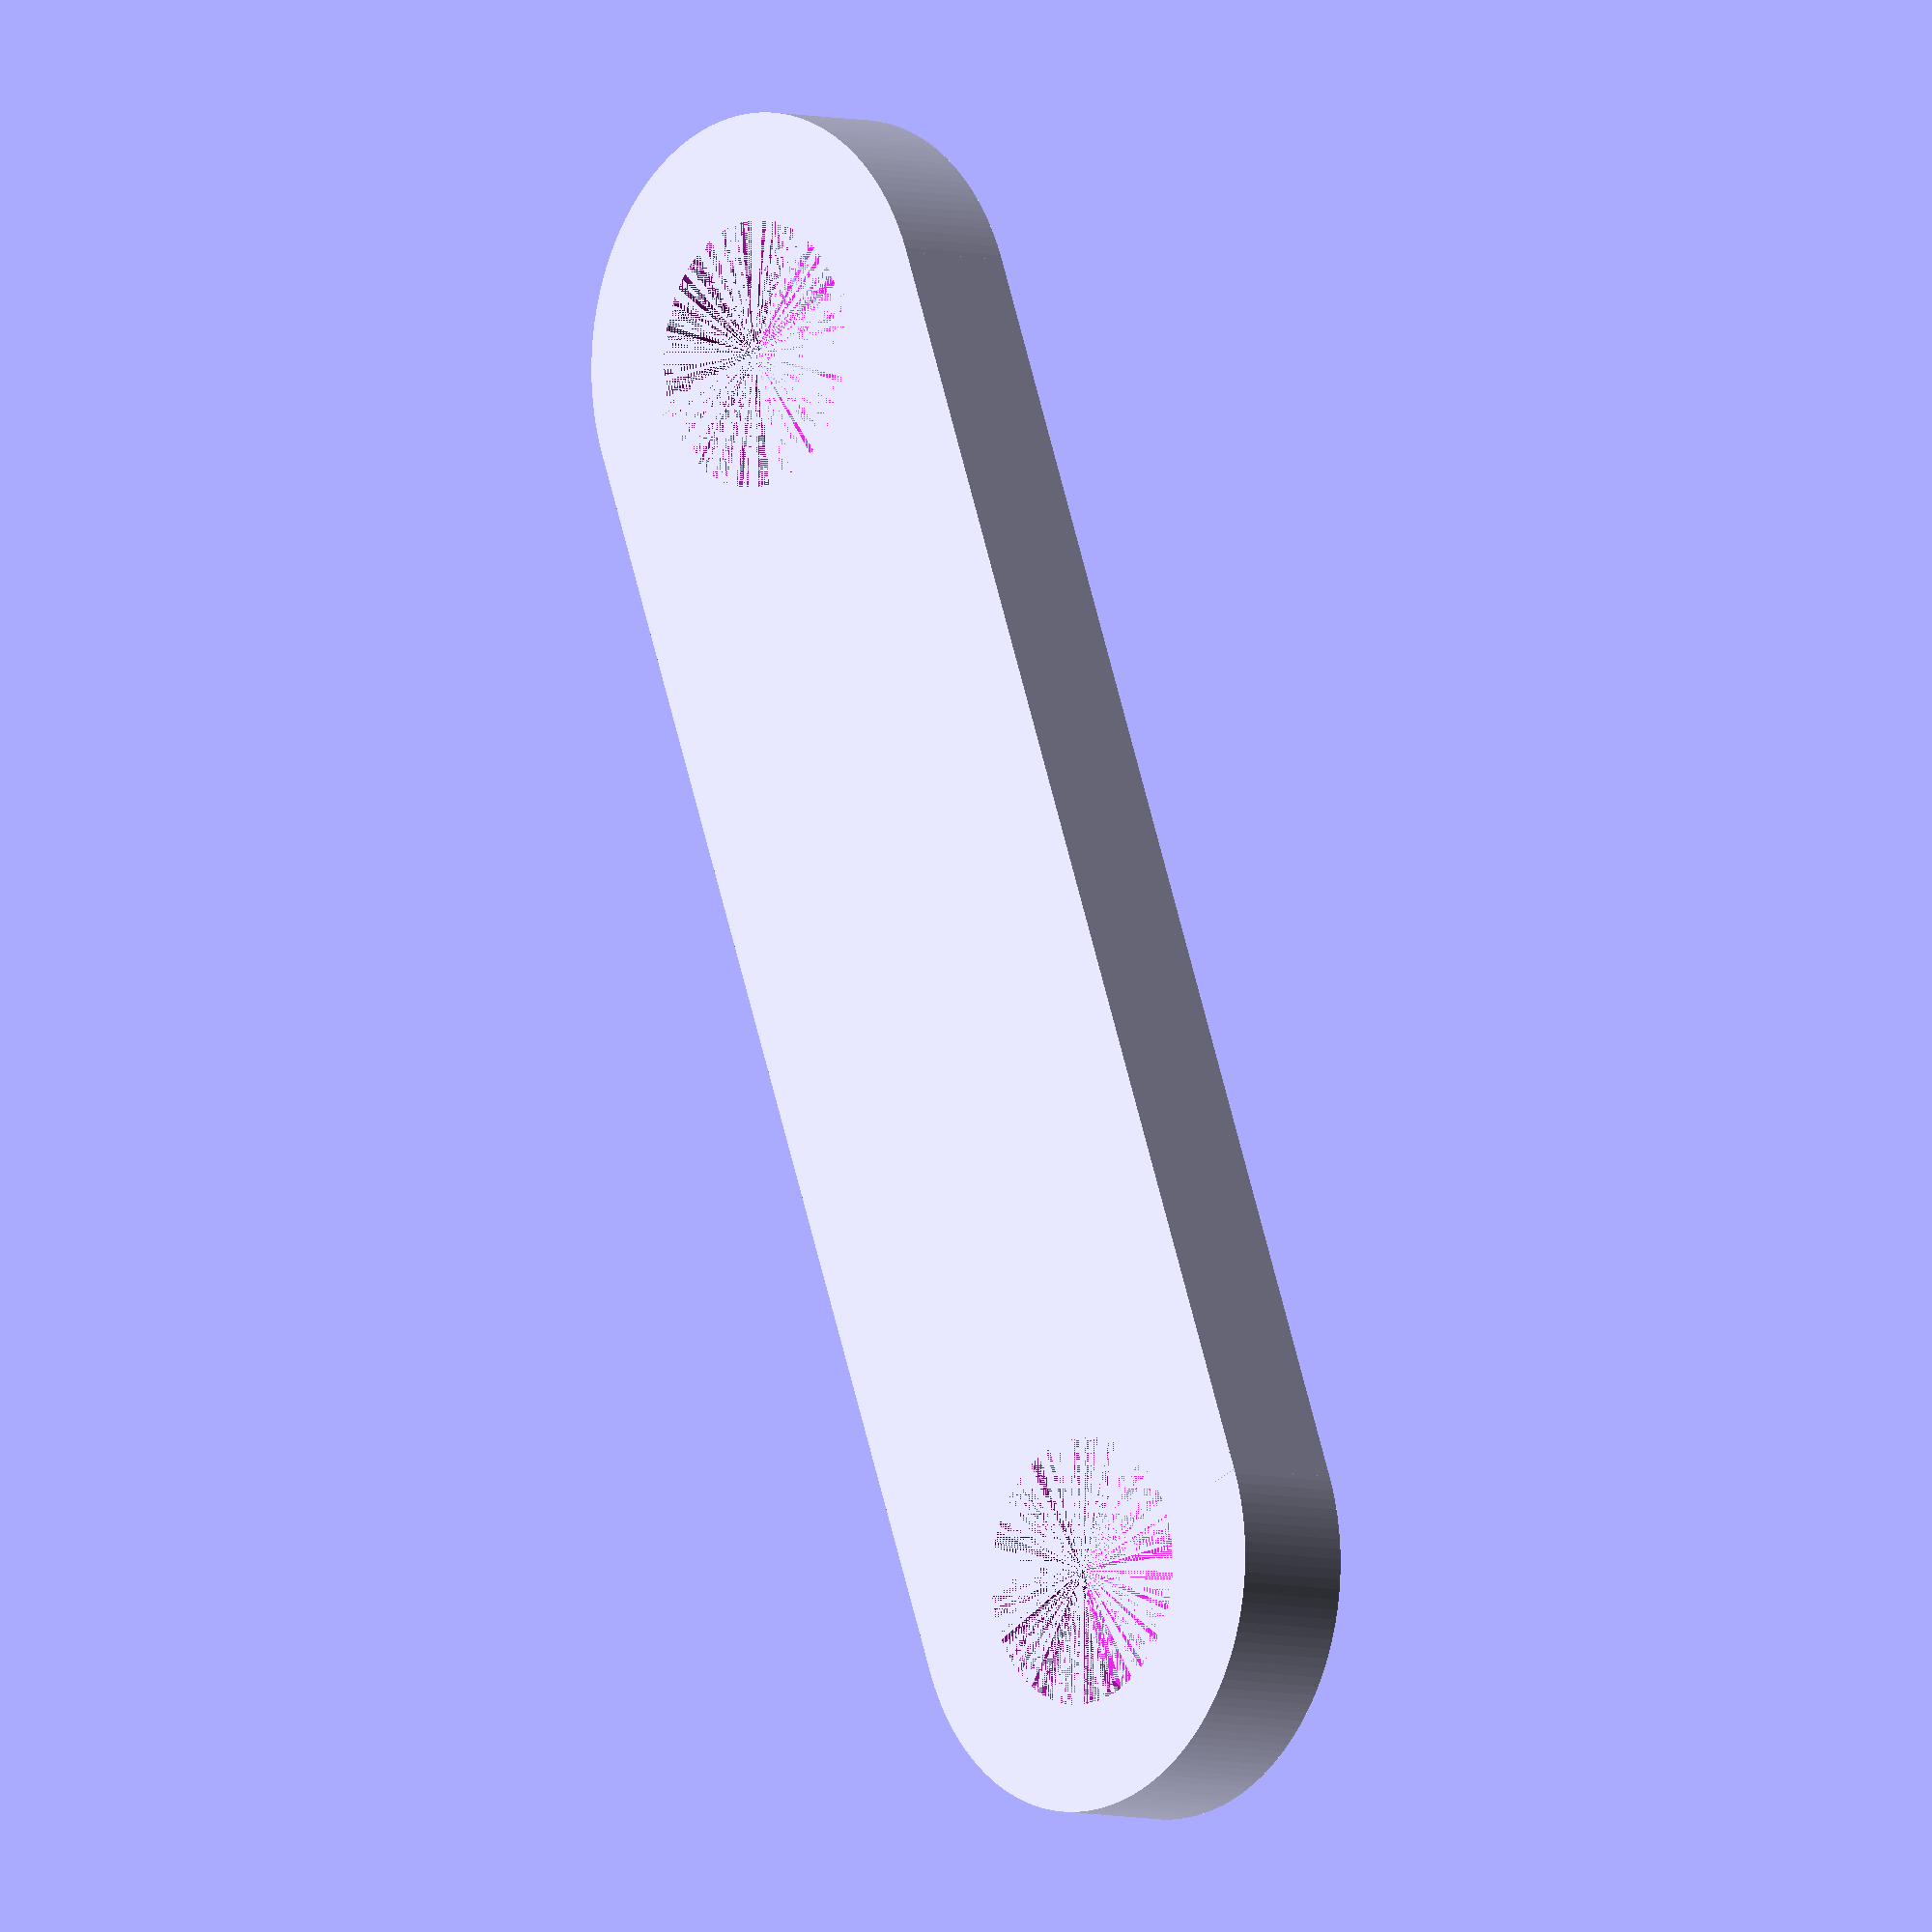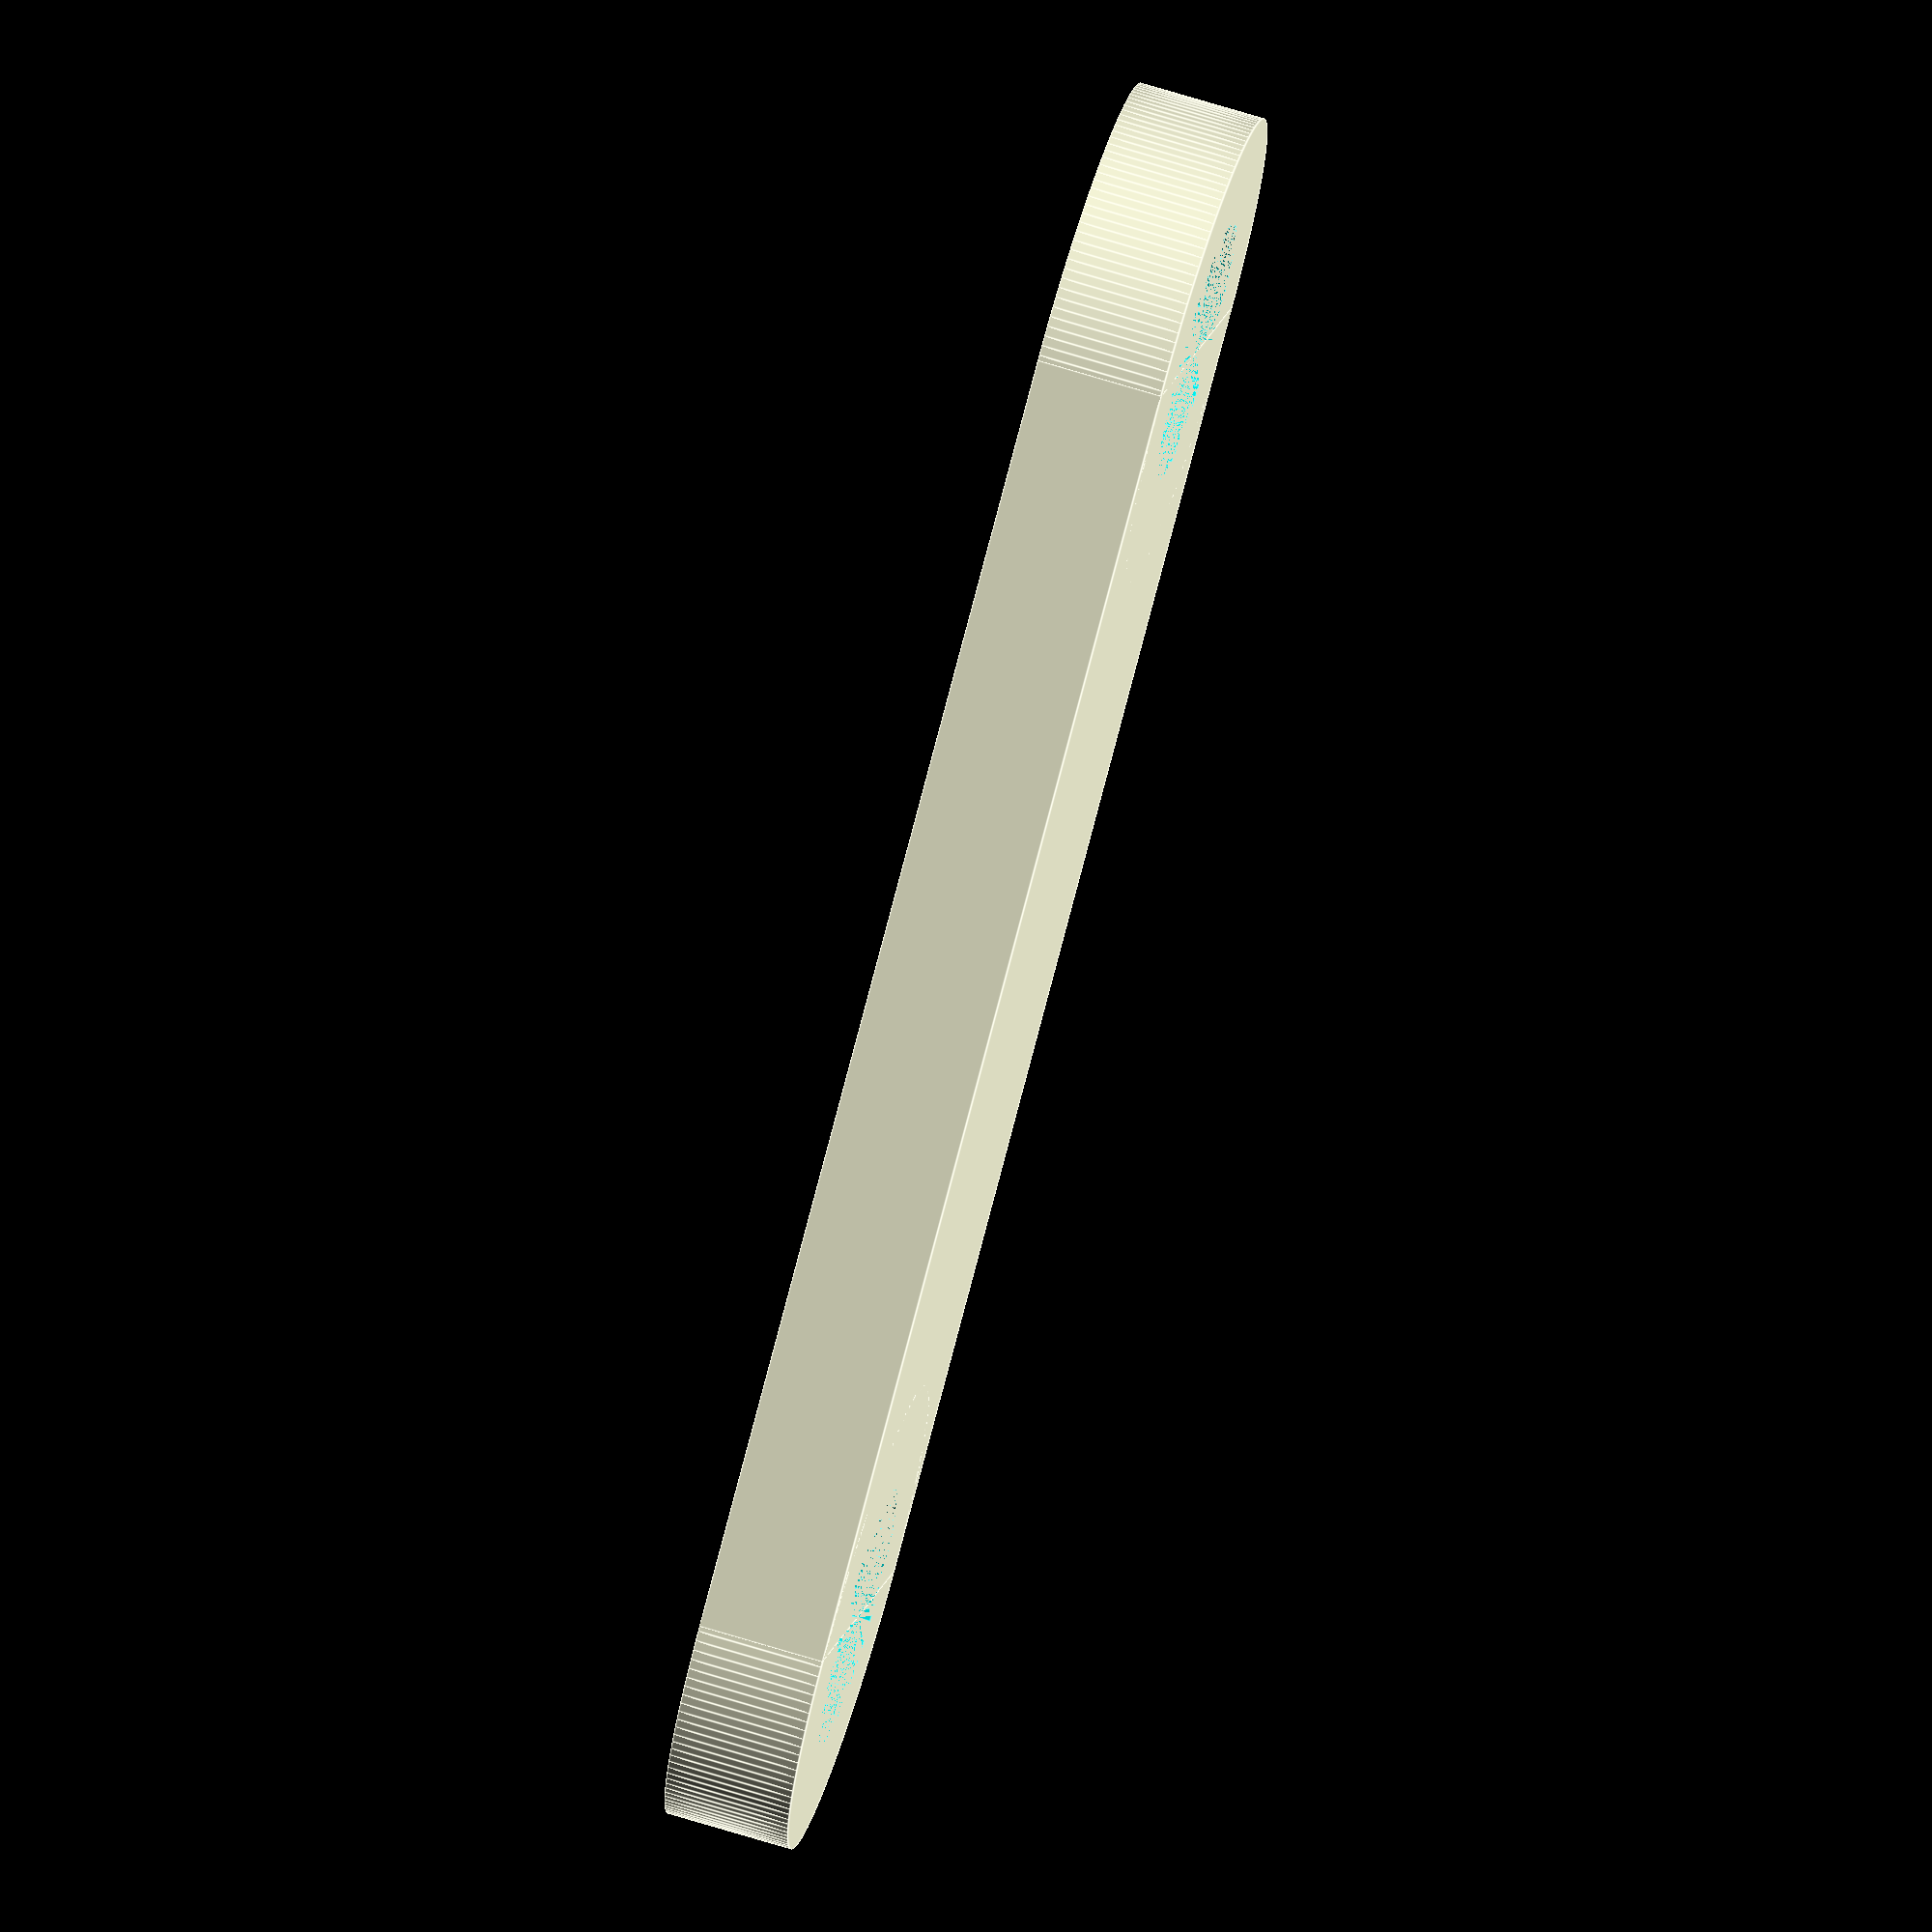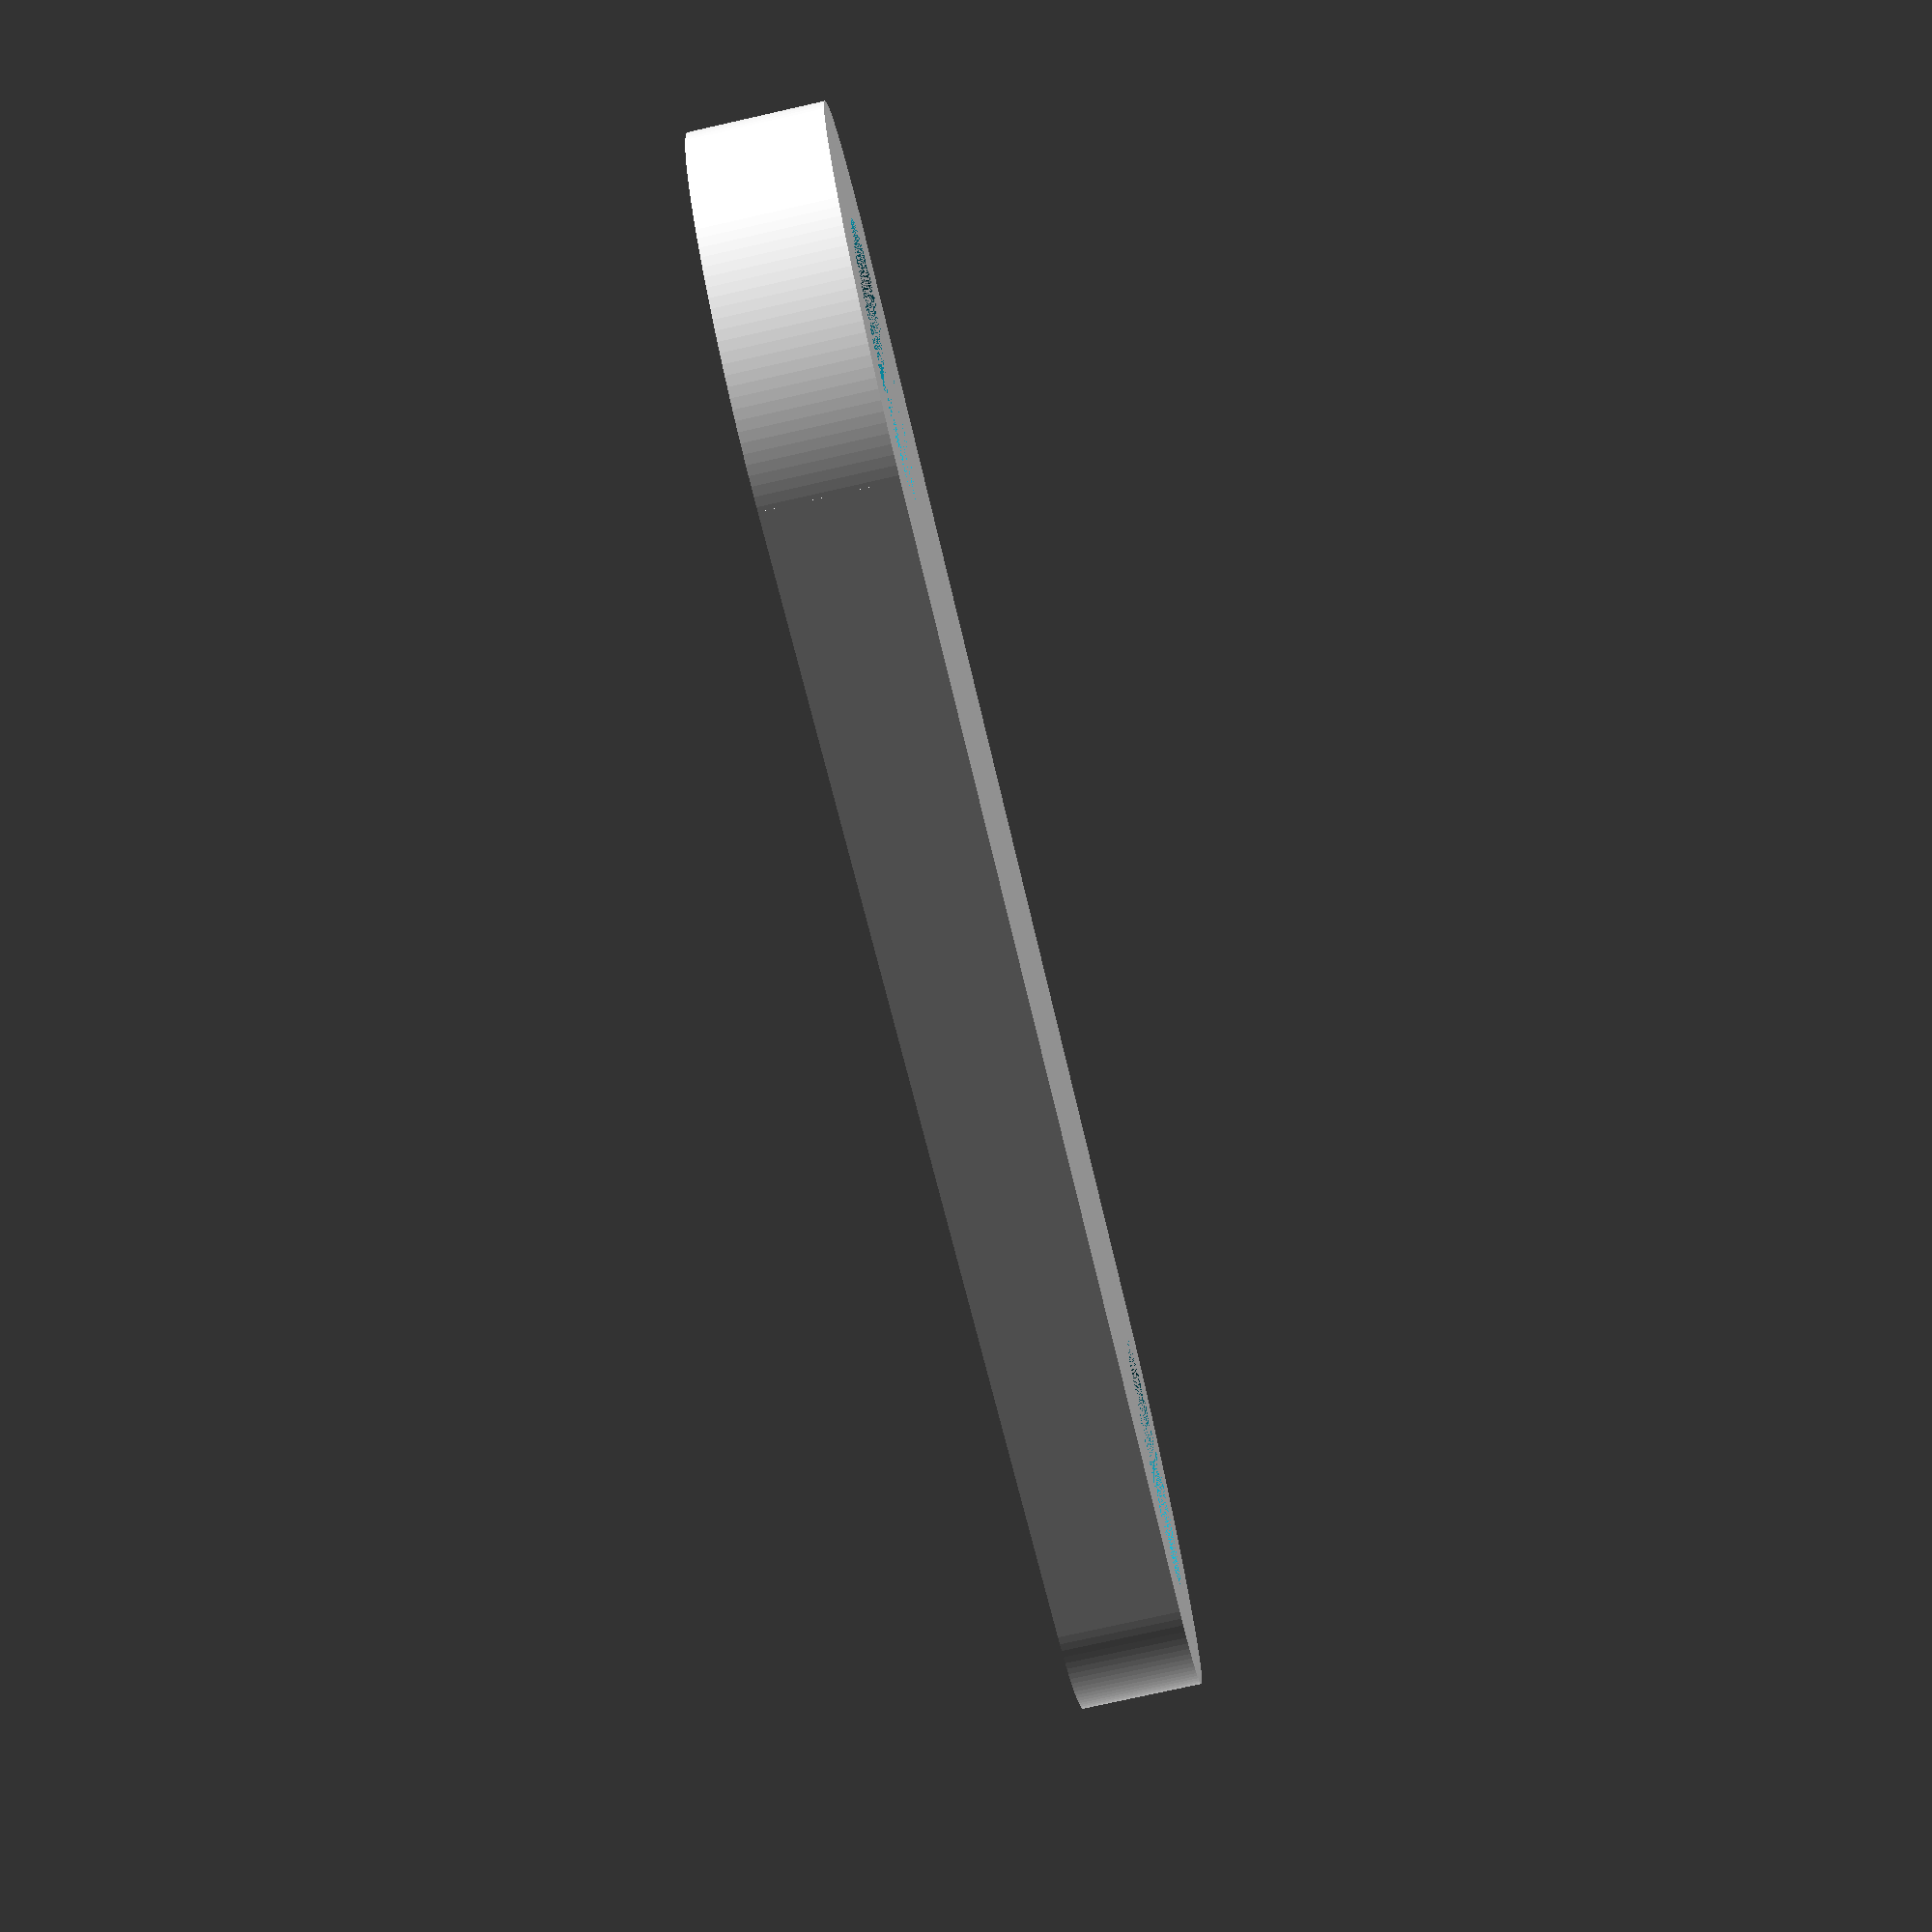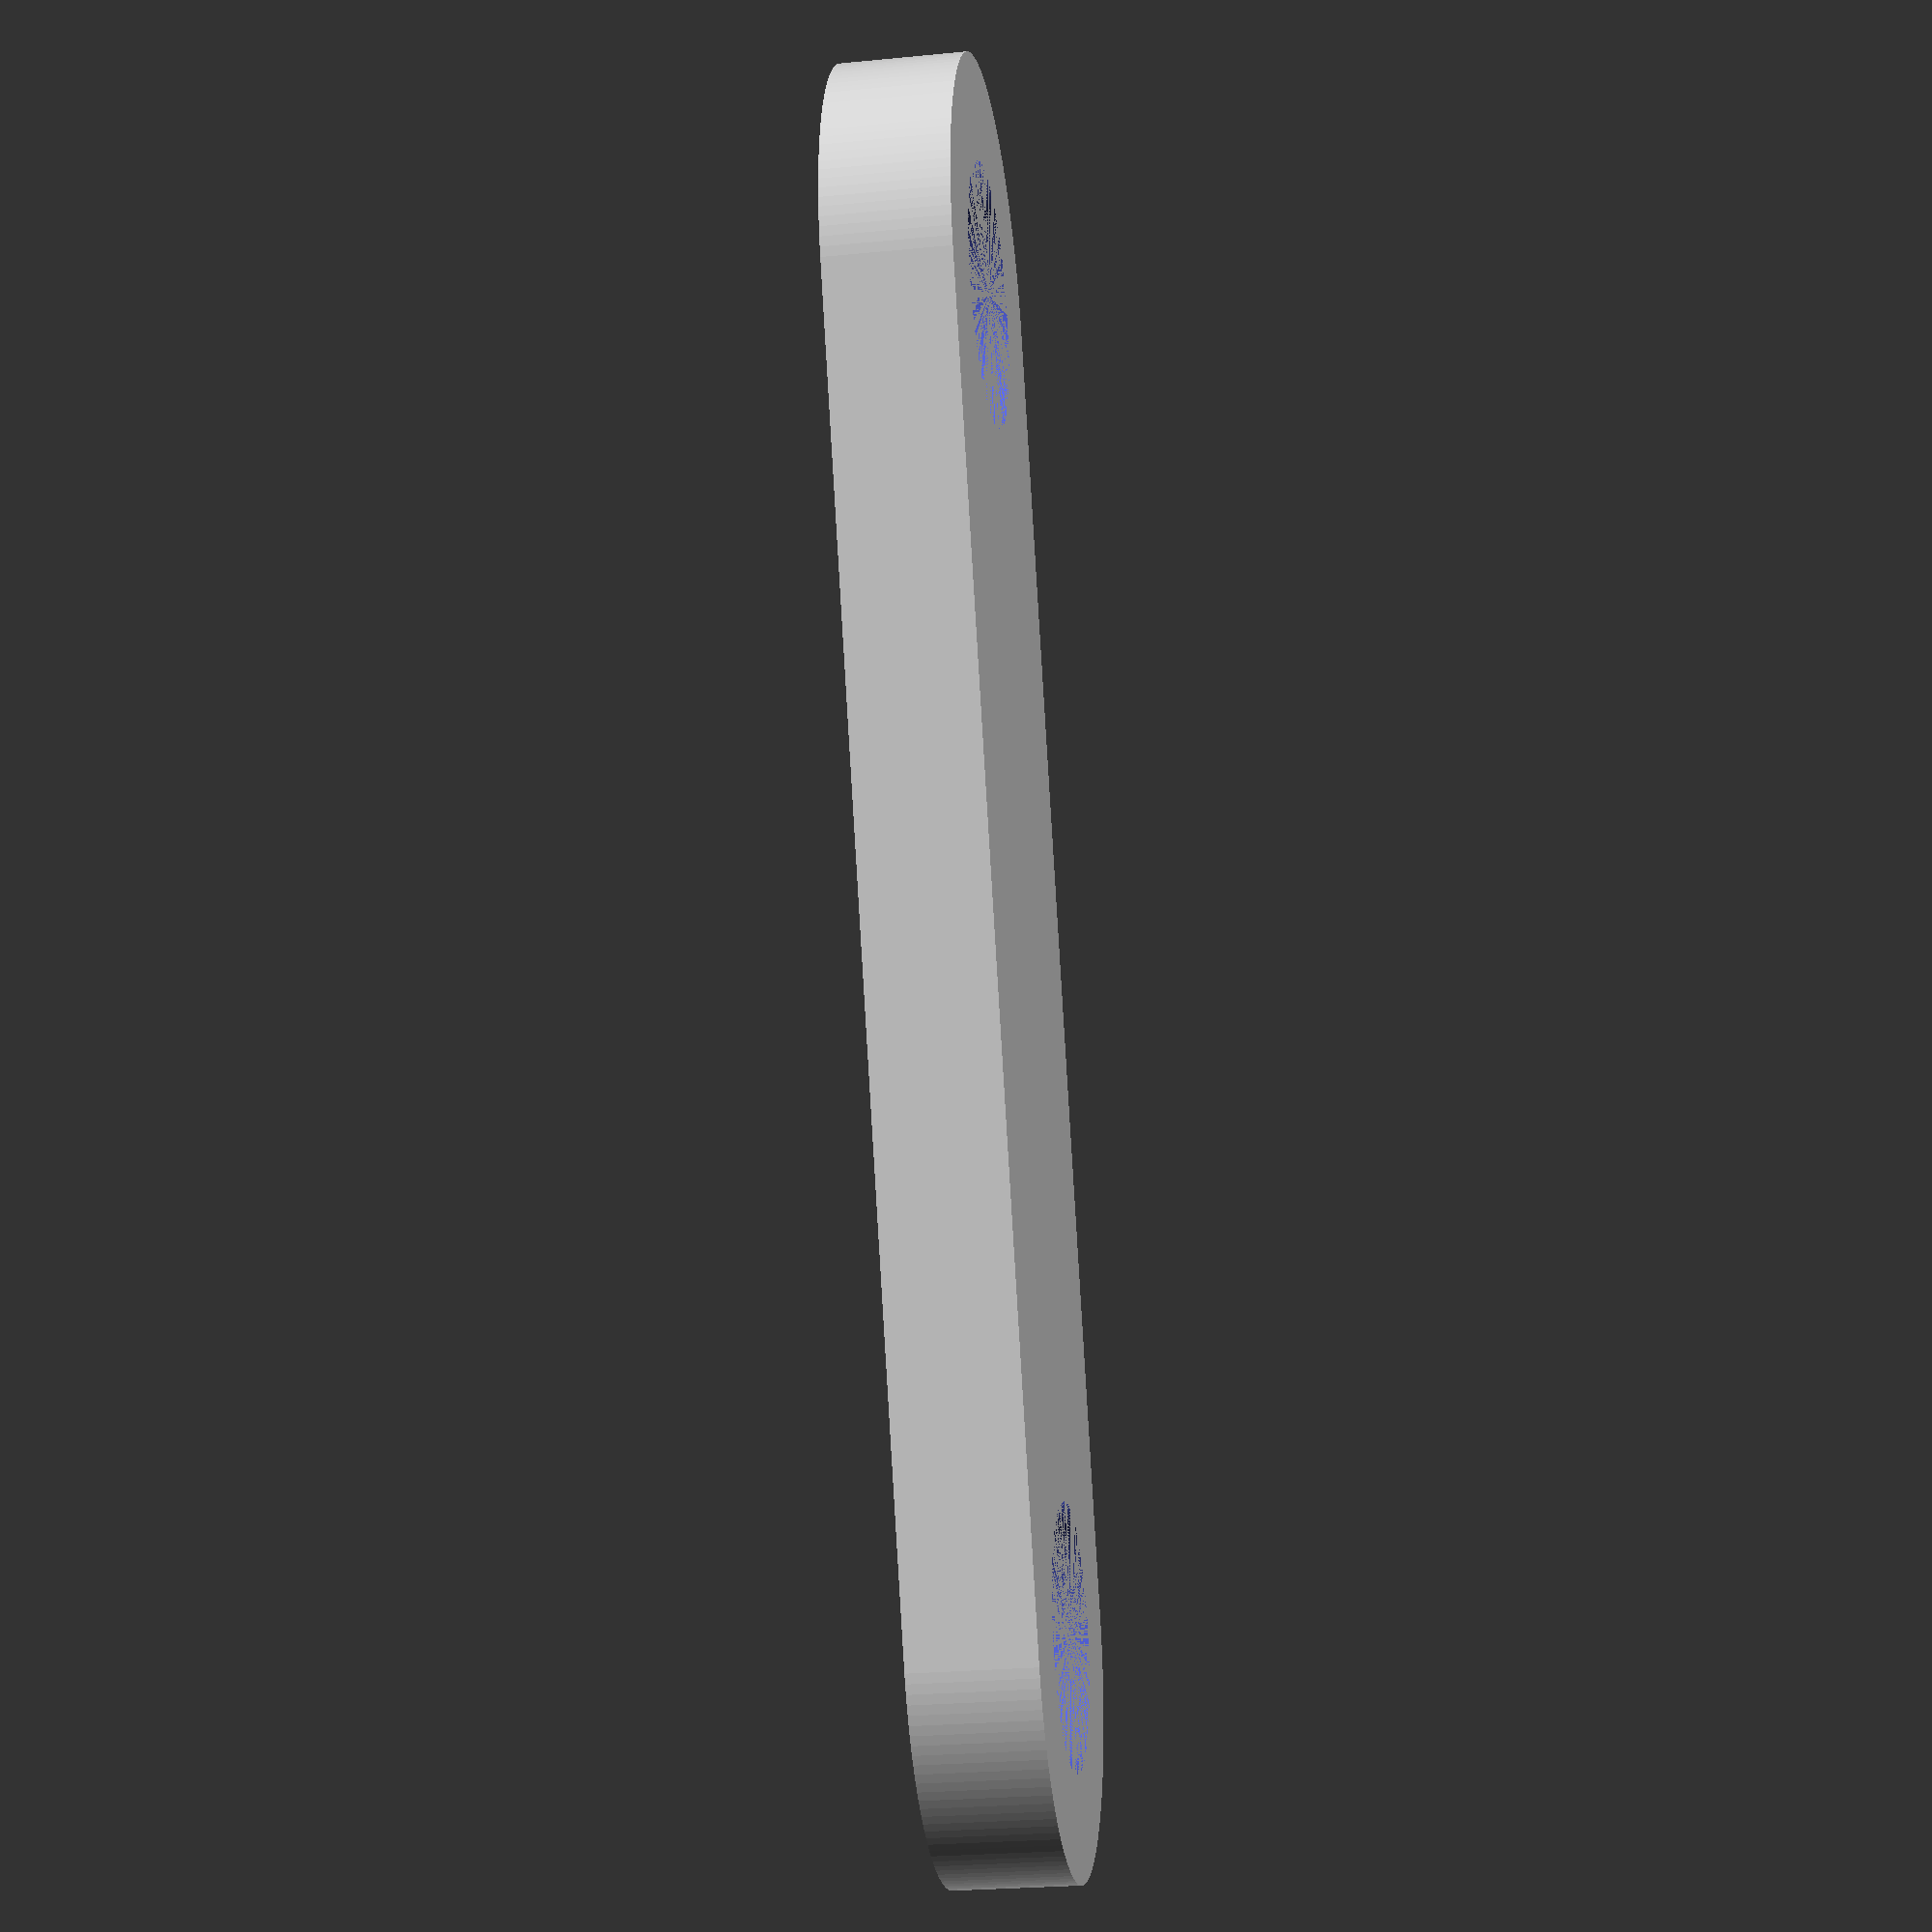
<openscad>
$fn = 150;
axisDistance = 25;
thickness = 2.4;
holeDiameter = 5;


width = 2*0.9 * holeDiameter;
echo("width:", width);

difference()
{
union()
{
    cylinder(h = thickness, d = width);
    
    translate([axisDistance,0,0])cylinder(h = thickness, d = width);
    
    translate([0,-width/2,0])cube([axisDistance,width,thickness]);
    
}// union

cylinder(h = thickness, d = holeDiameter);

translate([axisDistance,0,0])cylinder(h = thickness, d = holeDiameter);



}//difference
</openscad>
<views>
elev=185.0 azim=291.2 roll=312.4 proj=o view=solid
elev=108.5 azim=210.5 roll=73.0 proj=o view=edges
elev=76.4 azim=19.8 roll=102.7 proj=p view=wireframe
elev=205.0 azim=112.4 roll=80.9 proj=p view=wireframe
</views>
